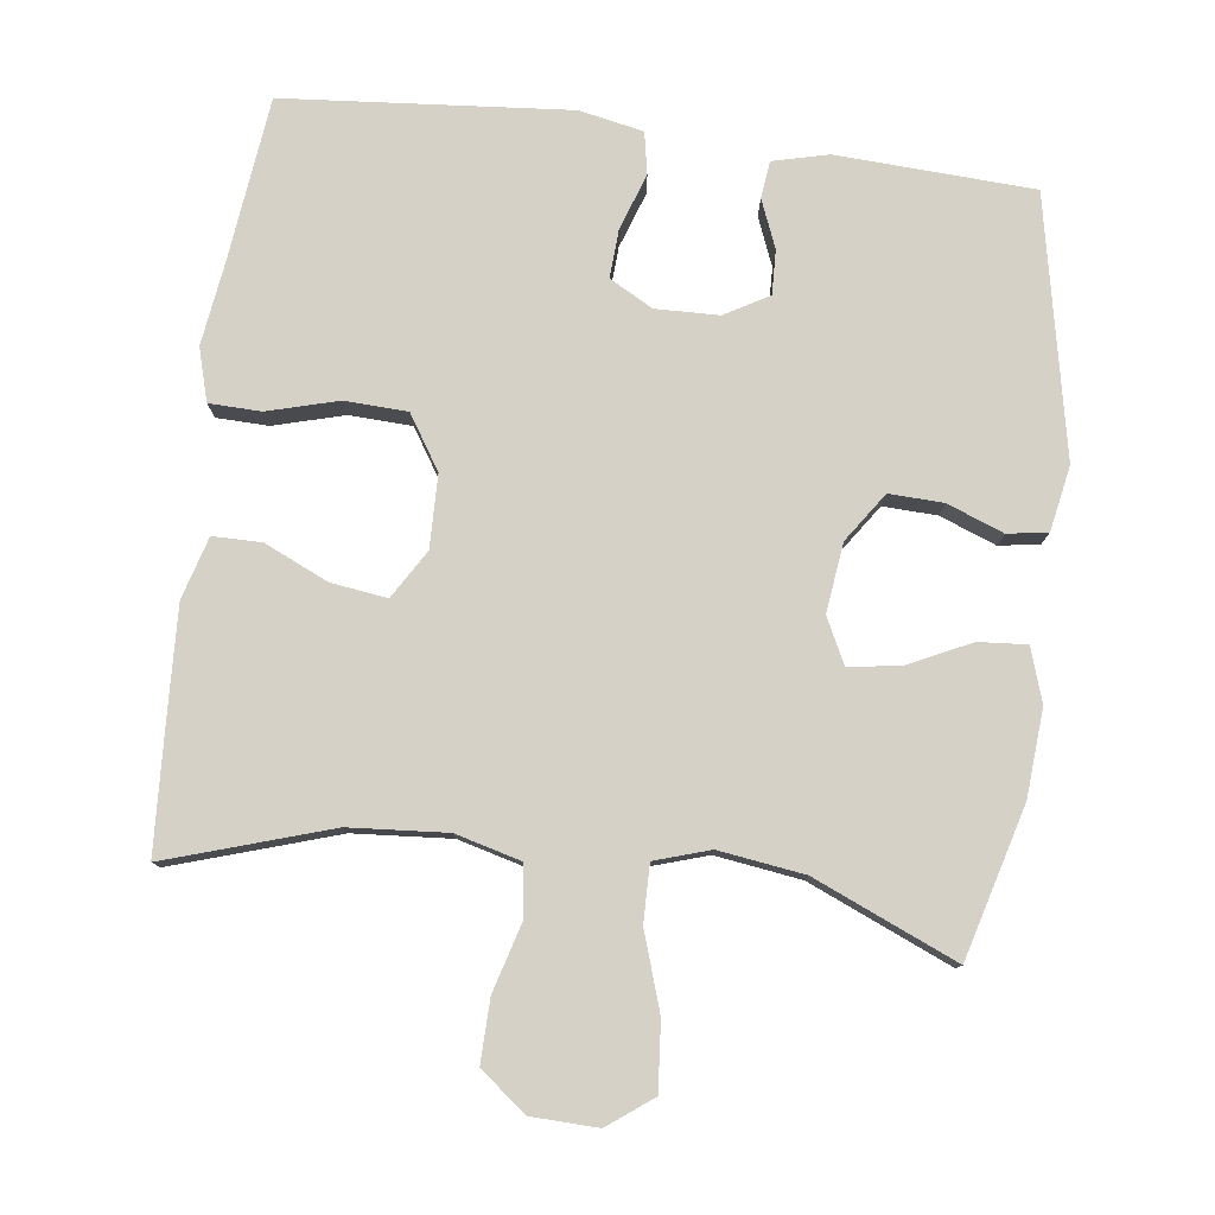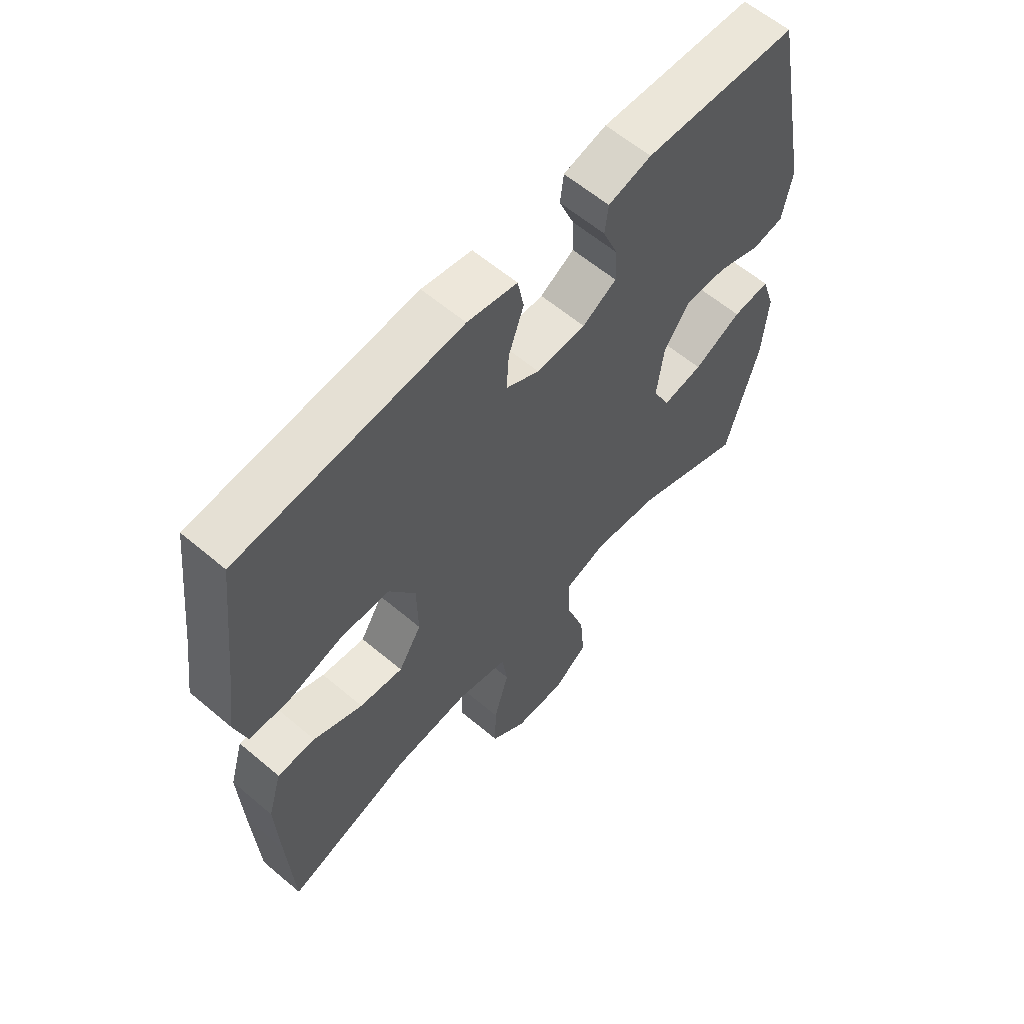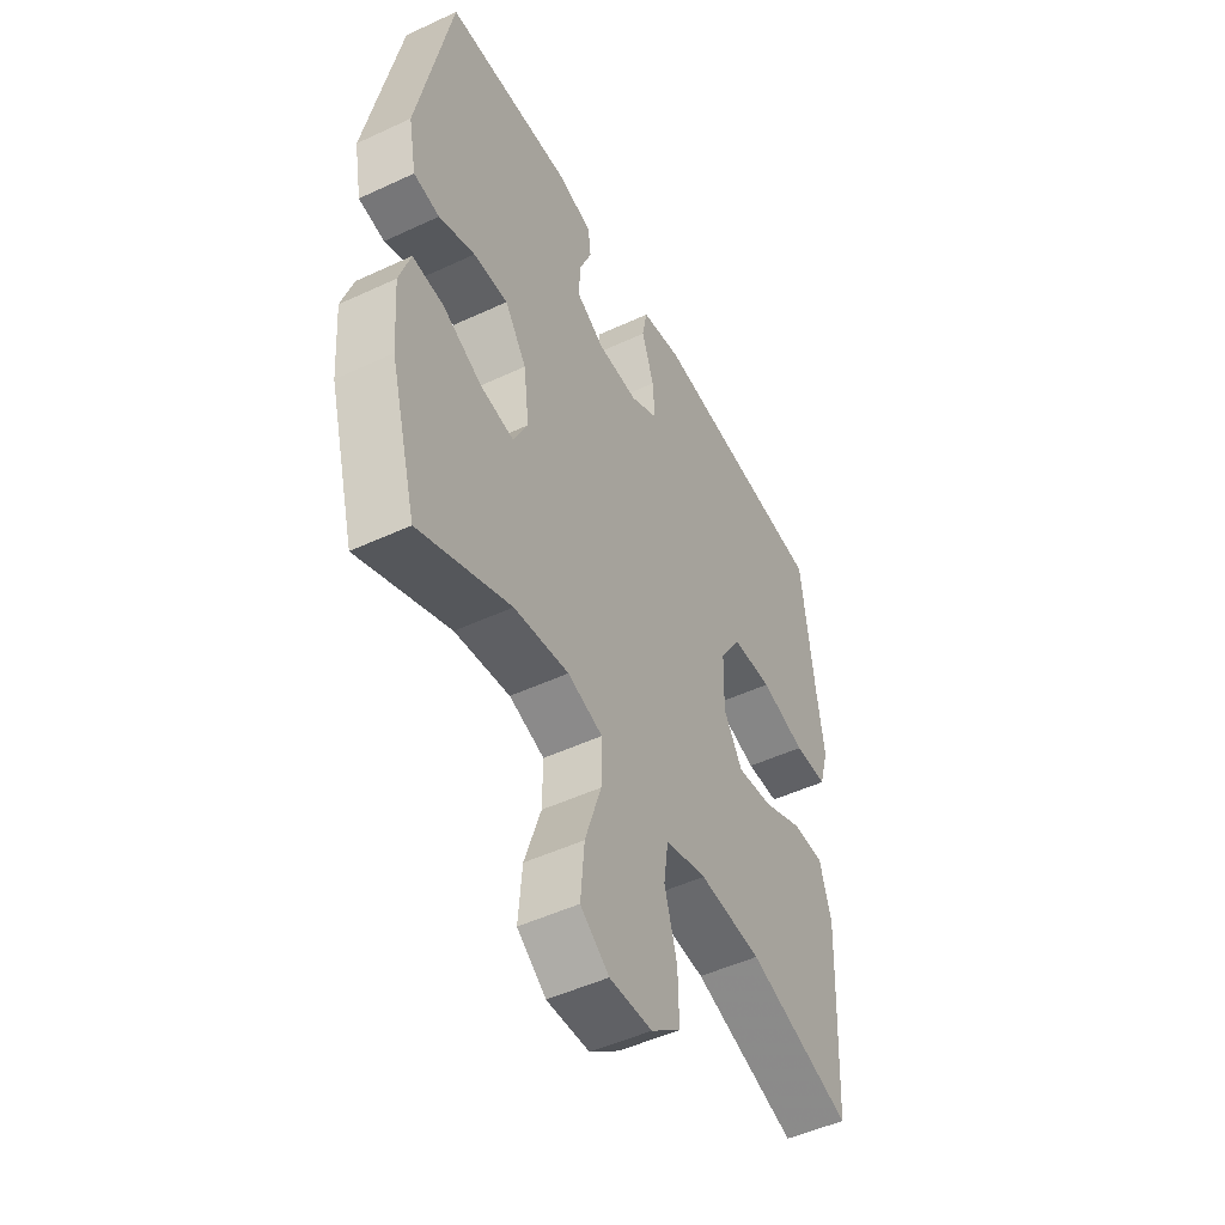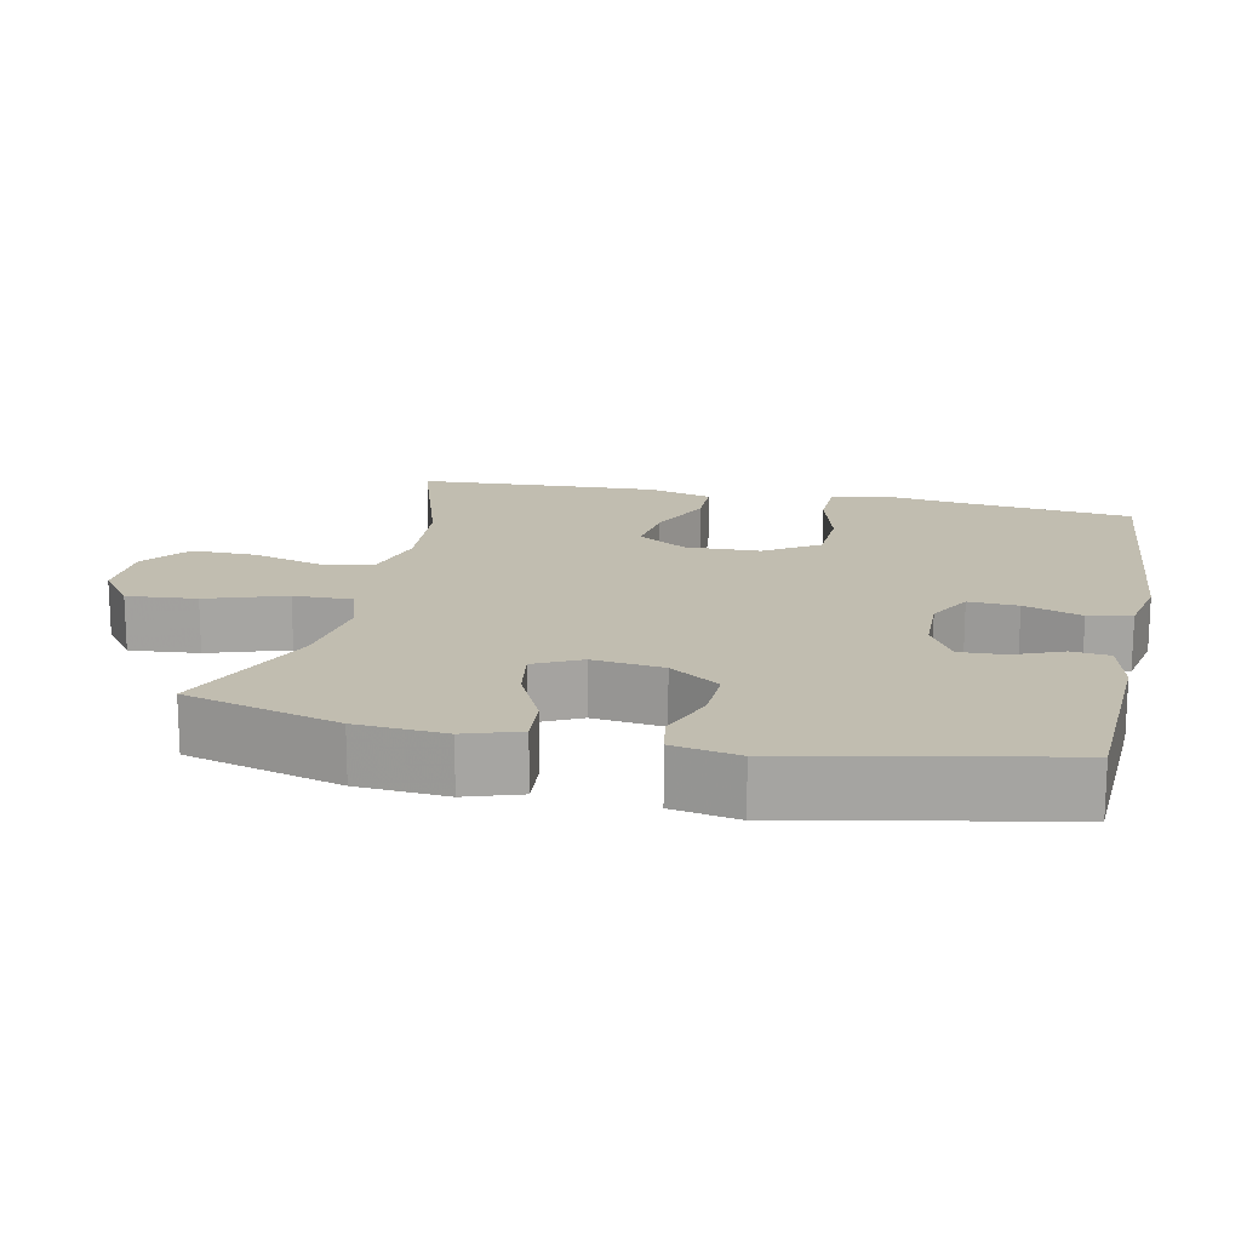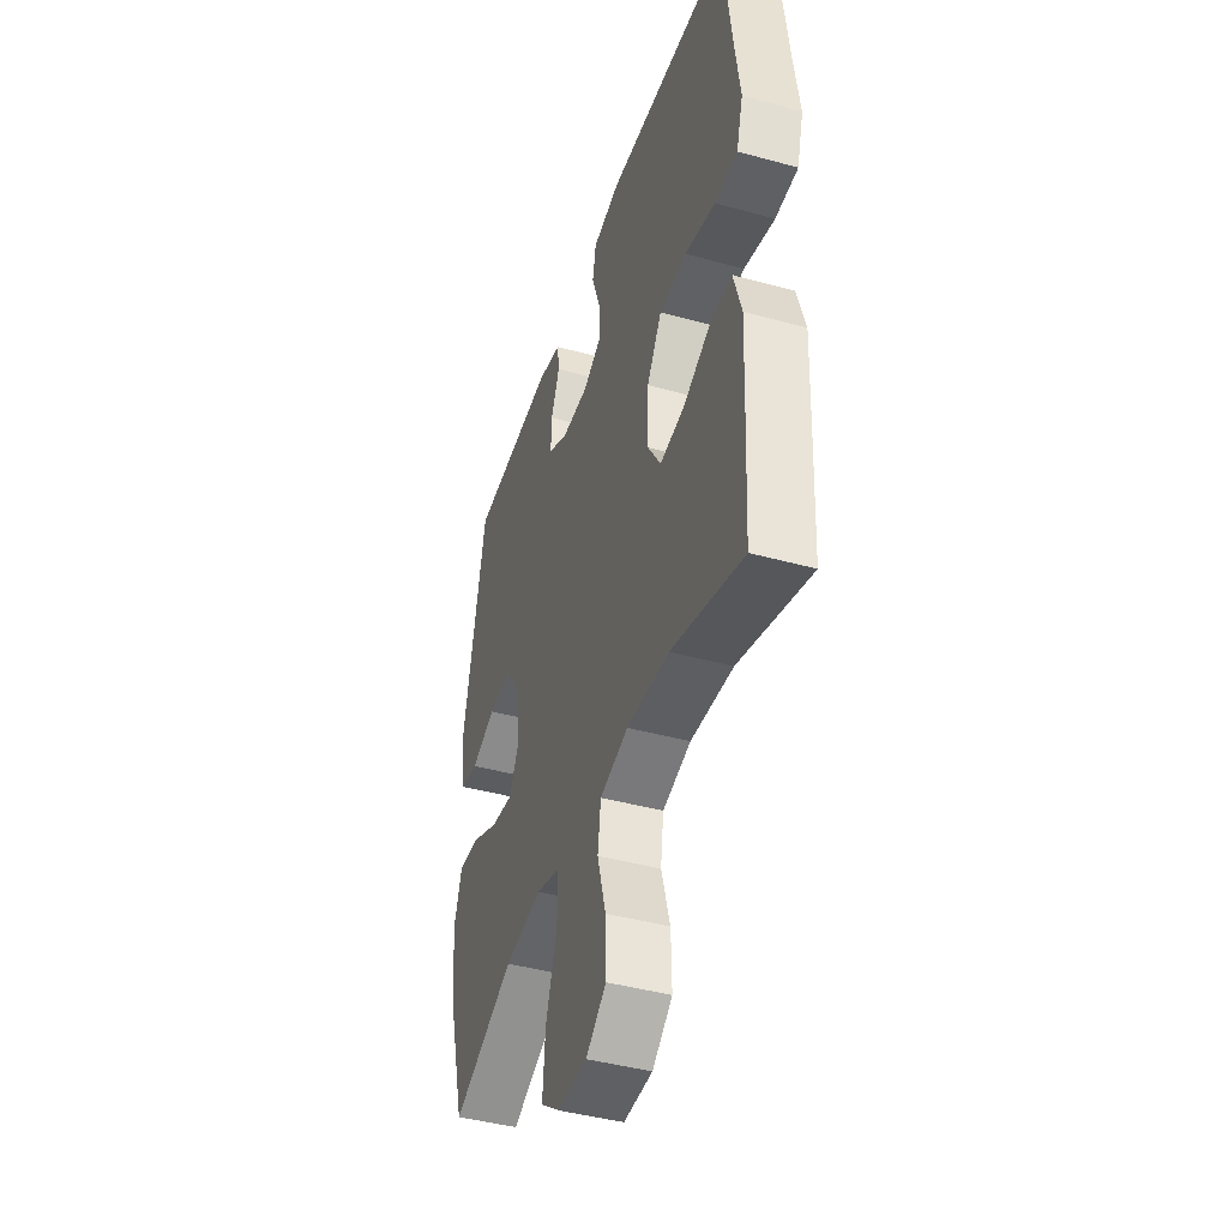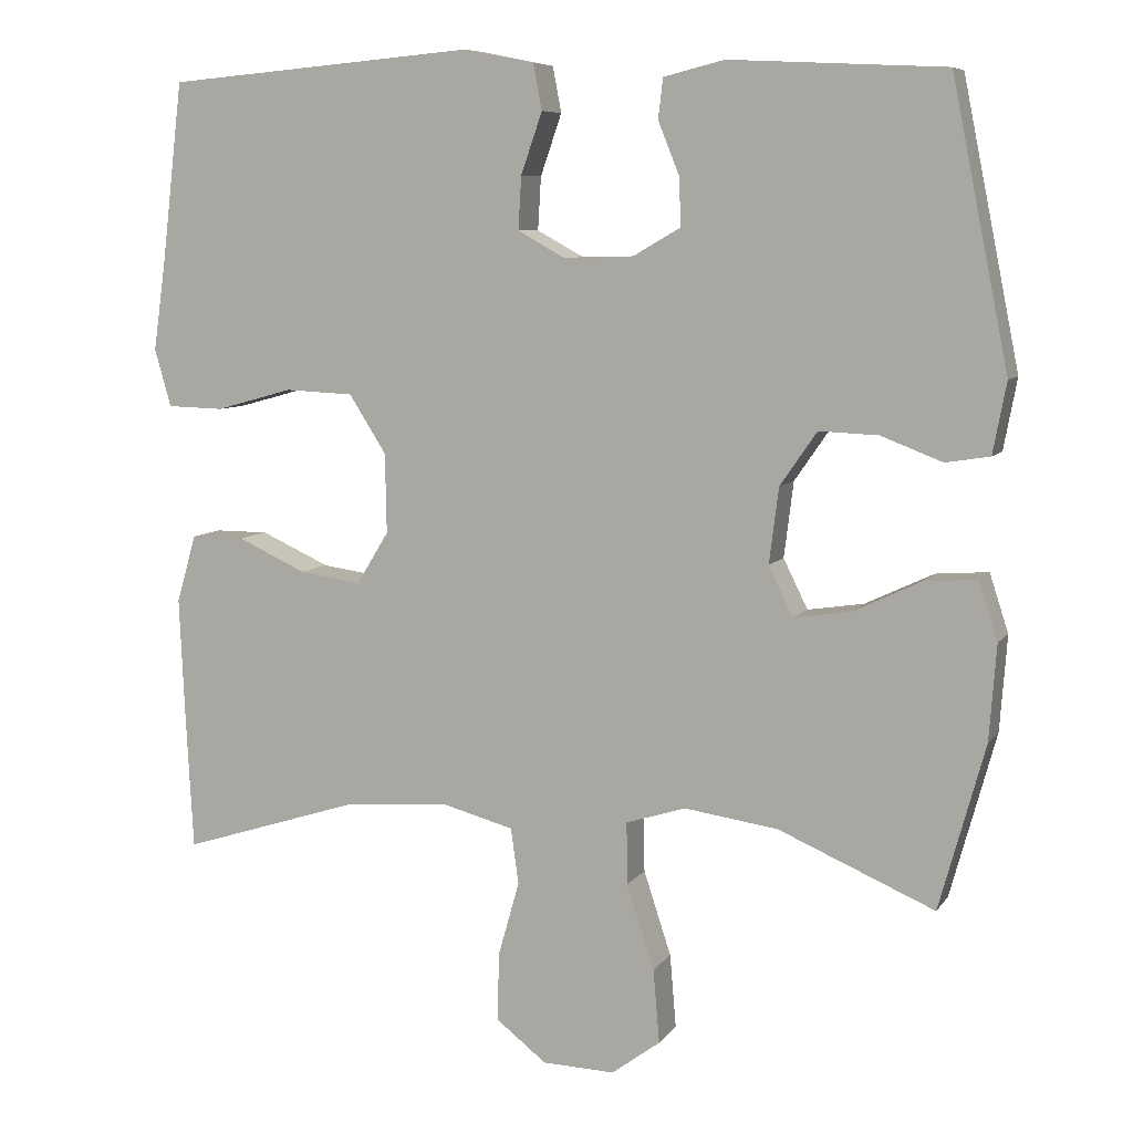
<metadata>
{"format":"obj","ext":"obj","renderer":"f3d","projection":"perspective","resolution":1024,"background":"white","views":[{"elev":79.0,"azim":-172.8,"up":"+Y"},{"elev":60.7,"azim":130.8,"up":"+Z"},{"elev":-49.3,"azim":-62.7,"up":"+Z"},{"elev":16.7,"azim":-78.2,"up":"+Y"},{"elev":-43.3,"azim":72.0,"up":"+Z"},{"elev":7.6,"azim":-160.3,"up":"+Z"}]}
</metadata>
<code>
v -0.5 0.07 0.5
v -0.227 0.07 0.514
v -0.15 0.07 0.495
v -0.144 0.07 0.444
v -0.171 0.07 0.377
v -0.173 0.07 0.316
v -0.112 0.07 0.281
v -0.024 0.07 0.279
v 0.036 0.07 0.312
v 0.032 0.07 0.379
v 0.005 0.07 0.457
v 0.016 0.07 0.515
v 0.105 0.07 0.533
v 0.5 0.07 0.5
v 0.527 0.07 0.271
v 0.543 0.07 0.157
v 0.522 0.07 0.084
v 0.45 0.07 0.082
v 0.352 0.07 0.109
v 0.265 0.07 0.105
v 0.218 0.07 0.031
v 0.216 0.07 -0.07
v 0.257 0.07 -0.137
v 0.335 0.07 -0.126
v 0.423 0.07 -0.086
v 0.491 0.07 -0.086
v 0.516 0.07 -0.172
v 0.51 0.07 -0.309
v 0.5 0.07 -0.5
v 0.273 0.07 -0.428
v 0.138 0.07 -0.418
v 0.048 0.07 -0.442
v 0.038 0.07 -0.513
v 0.065 0.07 -0.608
v 0.067 0.07 -0.695
v 0.003 0.07 -0.745
v -0.089 0.07 -0.748
v -0.151 0.07 -0.702
v -0.143 0.07 -0.608
v -0.108 0.07 -0.501
v -0.107 0.07 -0.422
v -0.183 0.07 -0.398
v -0.302 0.07 -0.415
v -0.5 0.07 -0.5
v -0.558 0.07 -0.29
v -0.567 0.07 -0.169
v -0.543 0.07 -0.095
v -0.476 0.07 -0.1
v -0.39 0.07 -0.141
v -0.318 0.07 -0.152
v -0.287 0.07 -0.089
v -0.299 0.07 0.007
v -0.346 0.07 0.075
v -0.421 0.07 0.072
v -0.499 0.07 0.042
v -0.555 0.07 0.051
v -0.572 0.07 0.141
v -0.5 0 0.5
v -0.227 0 0.514
v -0.15 0 0.495
v -0.144 0 0.444
v -0.171 0 0.377
v -0.173 0 0.316
v -0.112 0 0.281
v -0.024 0 0.279
v 0.036 0 0.312
v 0.032 0 0.379
v 0.005 0 0.457
v 0.016 0 0.515
v 0.105 0 0.533
v 0.5 0 0.5
v 0.527 0 0.271
v 0.543 0 0.157
v 0.522 0 0.084
v 0.45 0 0.082
v 0.352 0 0.109
v 0.265 0 0.105
v 0.218 0 0.031
v 0.216 0 -0.07
v 0.257 0 -0.137
v 0.335 0 -0.126
v 0.423 0 -0.086
v 0.491 0 -0.086
v 0.516 0 -0.172
v 0.51 0 -0.309
v 0.5 0 -0.5
v 0.273 0 -0.428
v 0.138 0 -0.418
v 0.048 0 -0.442
v 0.038 0 -0.513
v 0.065 0 -0.608
v 0.067 0 -0.695
v 0.003 0 -0.745
v -0.089 0 -0.748
v -0.151 0 -0.702
v -0.143 0 -0.608
v -0.108 0 -0.501
v -0.107 0 -0.422
v -0.183 0 -0.398
v -0.302 0 -0.415
v -0.5 0 -0.5
v -0.558 0 -0.29
v -0.567 0 -0.169
v -0.543 0 -0.095
v -0.476 0 -0.1
v -0.39 0 -0.141
v -0.318 0 -0.152
v -0.287 0 -0.089
v -0.299 0 0.007
v -0.346 0 0.075
v -0.421 0 0.072
v -0.499 0 0.042
v -0.555 0 0.051
v -0.572 0 0.141
f 3 4 5
f 2 3 5
f 1 2 5
f 57 1 5
f 56 57 5
f 55 56 5
f 54 55 5
f 53 54 5 6
f 52 53 6 7
f 51 52 7 8
f 50 51 8 9
f 47 48 49
f 46 47 49
f 45 46 49
f 44 45 49
f 43 44 49
f 42 43 49 50
f 41 42 50 9
f 38 39 40
f 37 38 40
f 36 37 40
f 35 36 40
f 34 35 40
f 33 34 40
f 40 41 9
f 33 40 9
f 32 33 9
f 28 29 30
f 27 28 30
f 26 27 30
f 25 26 30
f 24 25 30
f 23 24 30 31
f 22 23 31 32
f 17 18 19
f 16 17 19
f 15 16 19
f 15 19 20
f 14 15 20
f 13 14 20
f 12 13 20
f 11 12 20
f 10 11 20
f 9 10 20 21
f 9 21 22 32
f 62 61 60
f 62 60 59
f 62 59 58
f 62 58 114
f 62 114 113
f 62 113 112
f 62 112 111
f 63 62 111 110
f 64 63 110 109
f 65 64 109 108
f 66 65 108 107
f 106 105 104
f 106 104 103
f 106 103 102
f 106 102 101
f 106 101 100
f 107 106 100 99
f 66 107 99 98
f 97 96 95
f 97 95 94
f 97 94 93
f 97 93 92
f 97 92 91
f 97 91 90
f 66 98 97
f 66 97 90
f 66 90 89
f 87 86 85
f 87 85 84
f 87 84 83
f 87 83 82
f 87 82 81
f 88 87 81 80
f 89 88 80 79
f 76 75 74
f 76 74 73
f 76 73 72
f 77 76 72
f 77 72 71
f 77 71 70
f 77 70 69
f 77 69 68
f 77 68 67
f 78 77 67 66
f 89 79 78 66
f 1 58 59 2
f 2 59 60 3
f 3 60 61 4
f 4 61 62 5
f 5 62 63 6
f 6 63 64 7
f 7 64 65 8
f 8 65 66 9
f 9 66 67 10
f 10 67 68 11
f 11 68 69 12
f 12 69 70 13
f 13 70 71 14
f 14 71 72 15
f 15 72 73 16
f 16 73 74 17
f 17 74 75 18
f 18 75 76 19
f 19 76 77 20
f 20 77 78 21
f 21 78 79 22
f 22 79 80 23
f 23 80 81 24
f 24 81 82 25
f 25 82 83 26
f 26 83 84 27
f 27 84 85 28
f 28 85 86 29
f 29 86 87 30
f 30 87 88 31
f 31 88 89 32
f 32 89 90 33
f 33 90 91 34
f 34 91 92 35
f 35 92 93 36
f 36 93 94 37
f 37 94 95 38
f 38 95 96 39
f 39 96 97 40
f 40 97 98 41
f 41 98 99 42
f 42 99 100 43
f 43 100 101 44
f 44 101 102 45
f 45 102 103 46
f 46 103 104 47
f 47 104 105 48
f 48 105 106 49
f 49 106 107 50
f 50 107 108 51
f 51 108 109 52
f 52 109 110 53
f 53 110 111 54
f 54 111 112 55
f 55 112 113 56
f 56 113 114 57
f 57 114 58 1

</code>
